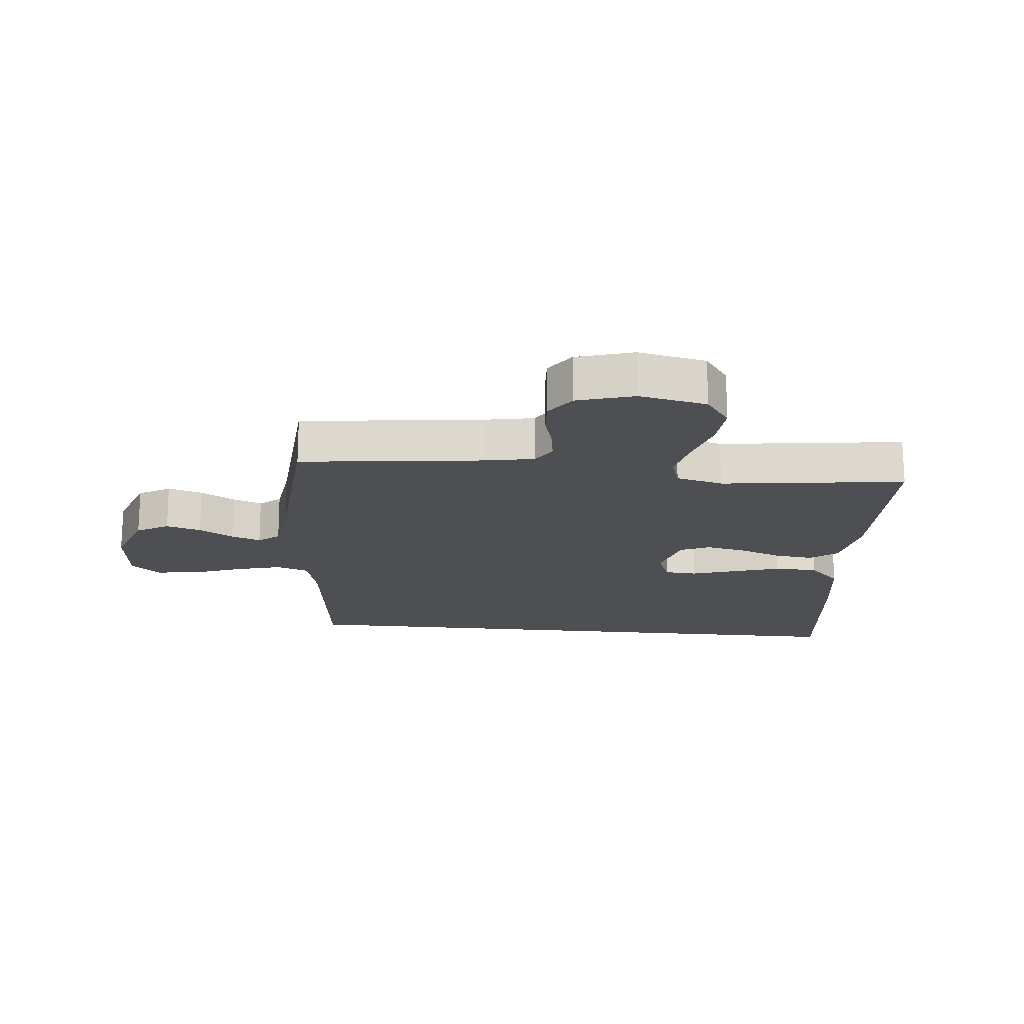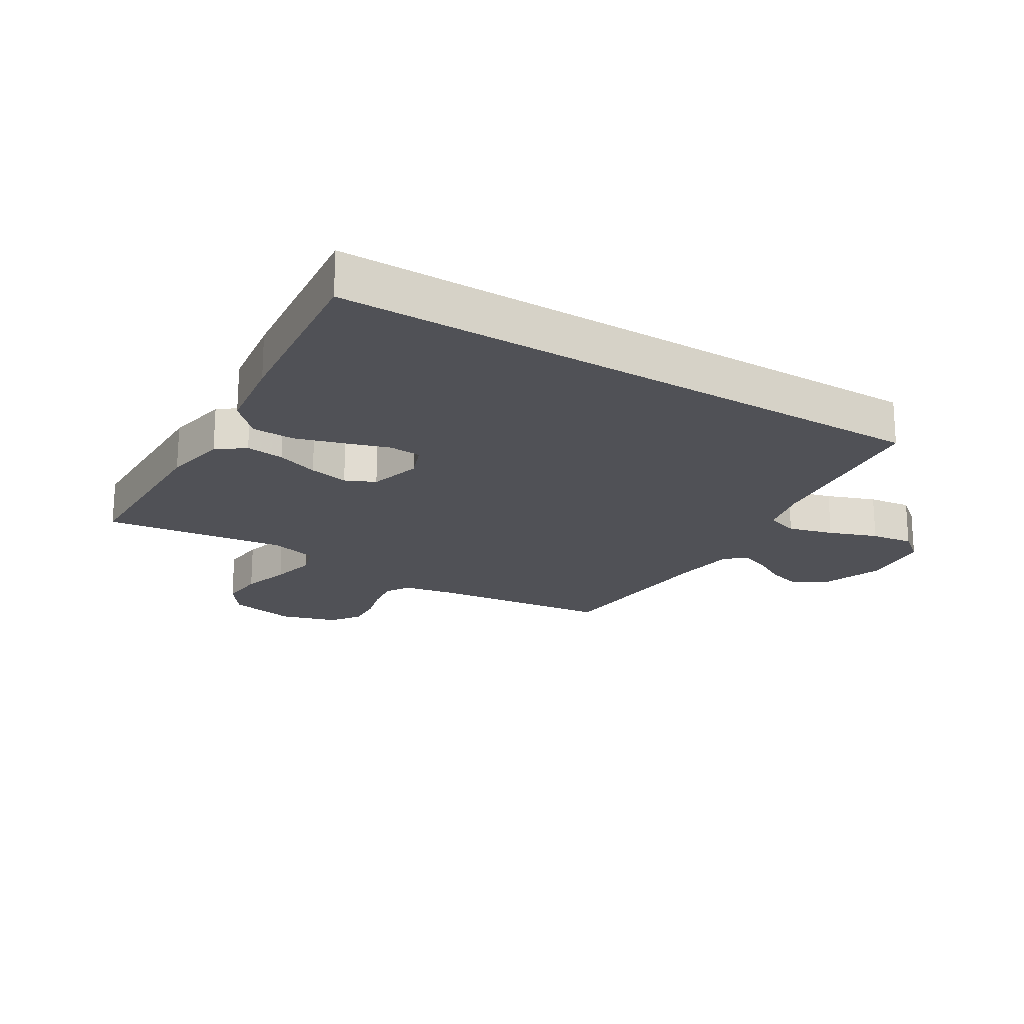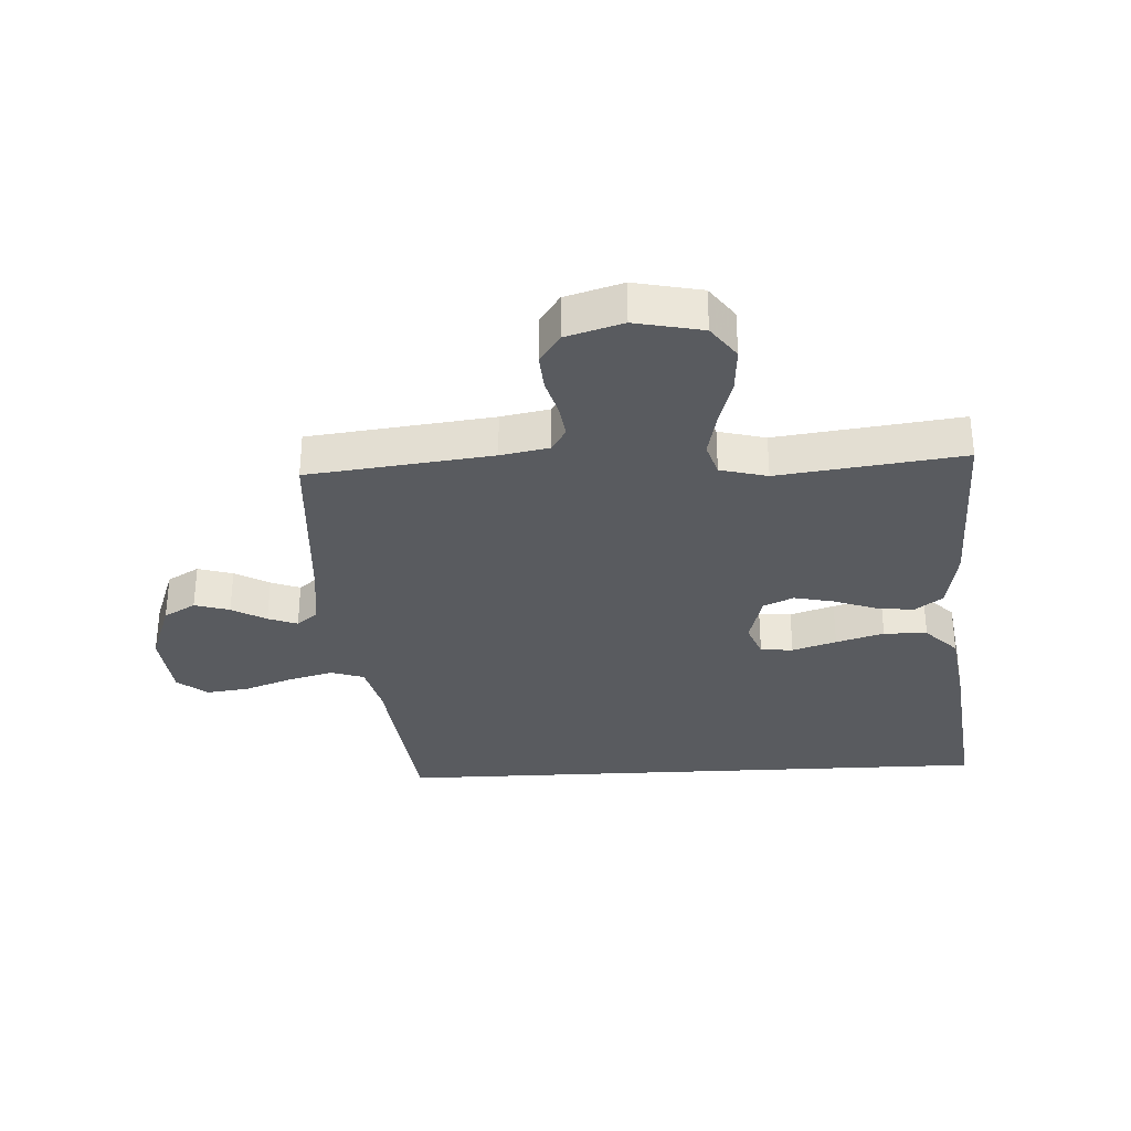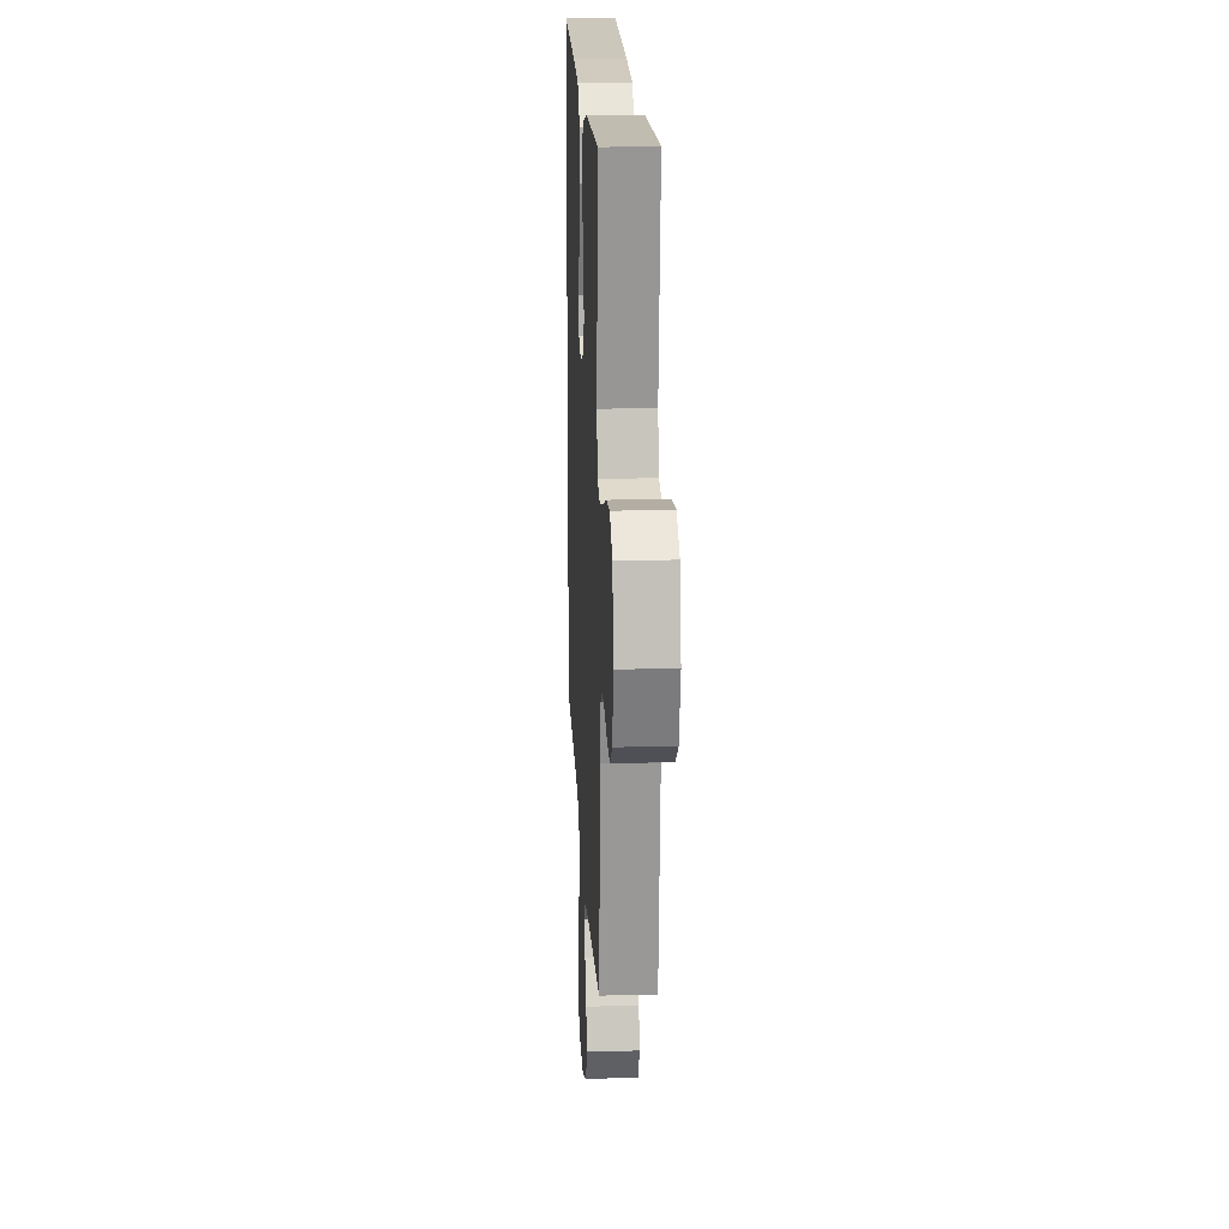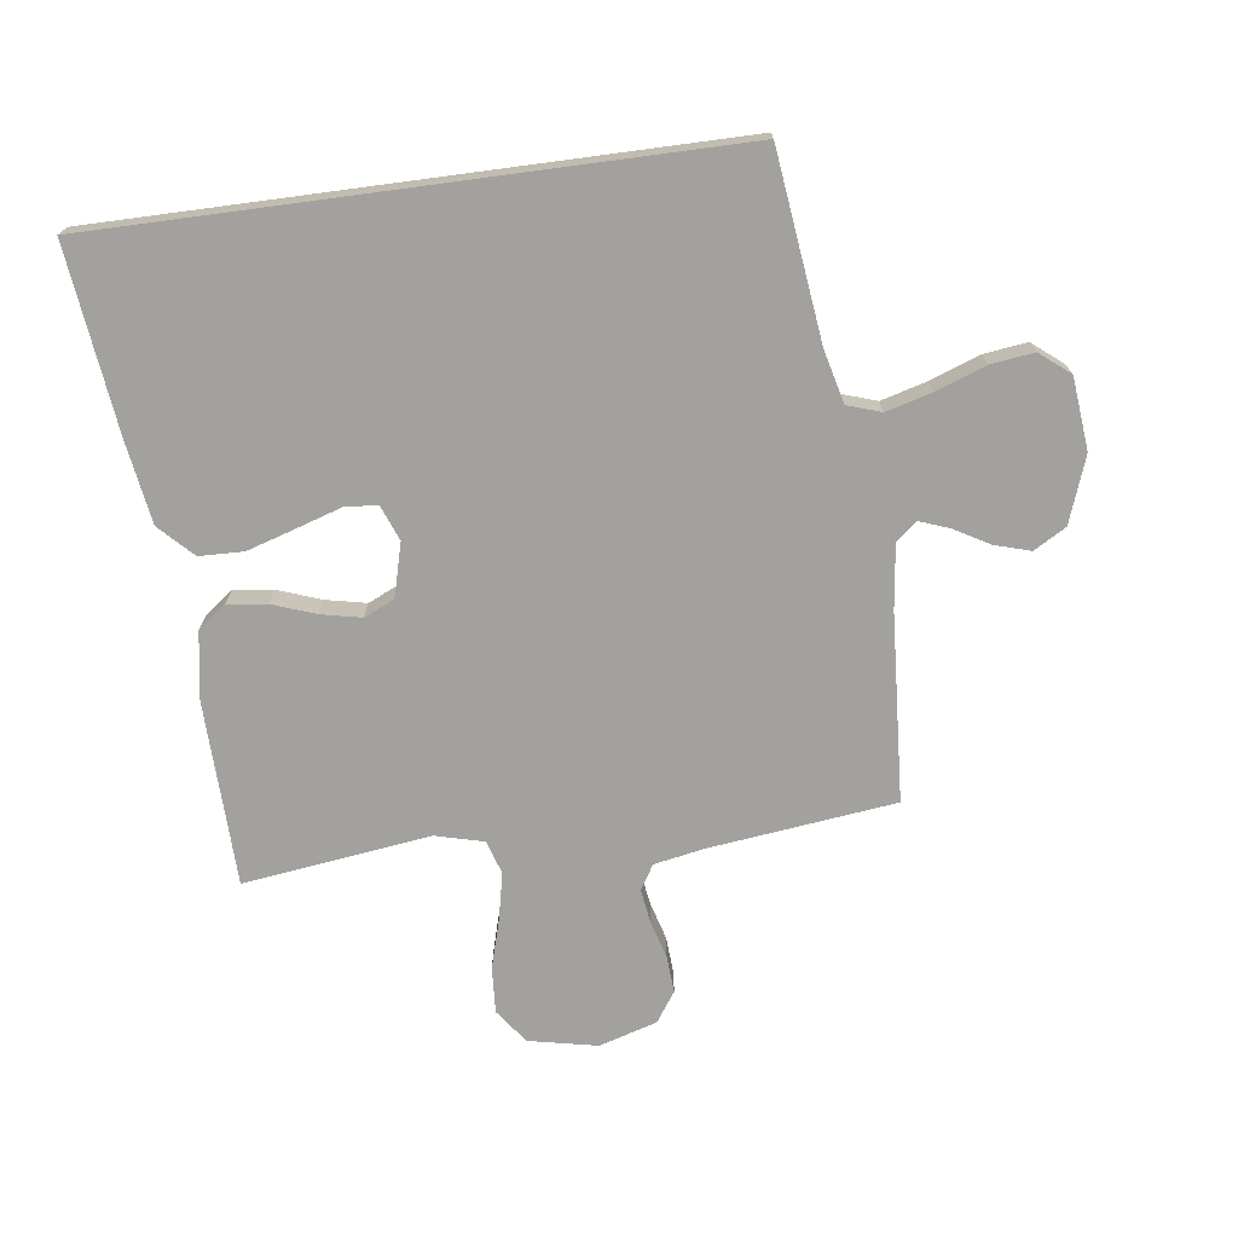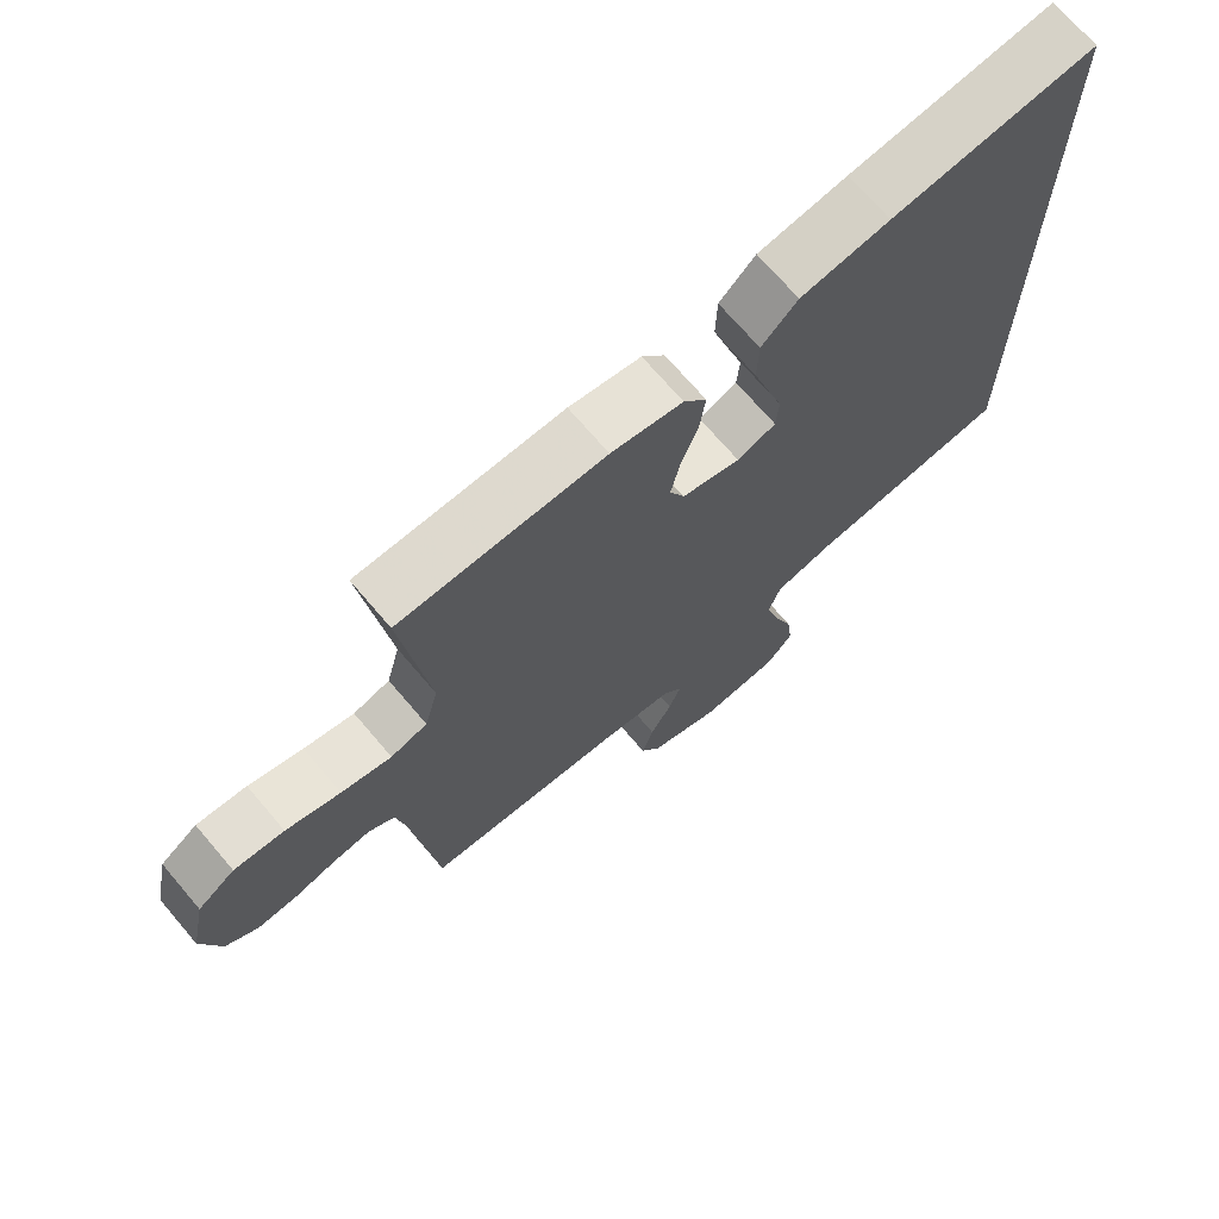
<metadata>
{"format":"obj","ext":"obj","renderer":"f3d","projection":"perspective","resolution":1024,"background":"white","views":[{"elev":-18.2,"azim":-95.7,"up":"+Y"},{"elev":-20.3,"azim":58.3,"up":"+Y"},{"elev":-32.1,"azim":-87.0,"up":"+Y"},{"elev":14.9,"azim":-92.9,"up":"+Z"},{"elev":-72.0,"azim":97.6,"up":"+Y"},{"elev":70.5,"azim":-40.4,"up":"+Z"}]}
</metadata>
<code>
v -0.5 0.07 0.5
v -0.2 0.07 0.507
v -0.095 0.07 0.489
v -0.061 0.07 0.444
v -0.069 0.07 0.381
v -0.094 0.07 0.312
v -0.108 0.07 0.247
v -0.086 0.07 0.198
v 0 0.07 0.175
v 0.057 0.07 0.197
v 0.061 0.07 0.25
v 0.038 0.07 0.322
v 0.014 0.07 0.4
v 0.016 0.07 0.471
v 0.069 0.07 0.523
v 0.2 0.07 0.543
v 0.5 0.07 0.578
v 0.5 0.07 -0.424
v 0.2 0.07 -0.46
v 0.115 0.07 -0.481
v 0.097 0.07 -0.535
v 0.117 0.07 -0.609
v 0.146 0.07 -0.688
v 0.155 0.07 -0.758
v 0.116 0.07 -0.806
v 0 0.07 -0.818
v -0.106 0.07 -0.78
v -0.136 0.07 -0.728
v -0.119 0.07 -0.671
v -0.087 0.07 -0.615
v -0.069 0.07 -0.567
v -0.097 0.07 -0.533
v -0.2 0.07 -0.52
v -0.5 0.07 -0.5
v -0.536 0.07 -0.2
v -0.551 0.07 -0.121
v -0.59 0.07 -0.097
v -0.645 0.07 -0.105
v -0.706 0.07 -0.122
v -0.765 0.07 -0.126
v -0.813 0.07 -0.093
v -0.841 0.07 0
v -0.818 0.07 0.11
v -0.763 0.07 0.15
v -0.689 0.07 0.145
v -0.609 0.07 0.122
v -0.535 0.07 0.106
v -0.481 0.07 0.123
v -0.461 0.07 0.2
v -0.5 0 0.5
v -0.2 0 0.507
v -0.095 0 0.489
v -0.061 0 0.444
v -0.069 0 0.381
v -0.094 0 0.312
v -0.108 0 0.247
v -0.086 0 0.198
v 0 0 0.175
v 0.057 0 0.197
v 0.061 0 0.25
v 0.038 0 0.322
v 0.014 0 0.4
v 0.016 0 0.471
v 0.069 0 0.523
v 0.2 0 0.543
v 0.5 0 0.578
v 0.5 0 -0.424
v 0.2 0 -0.46
v 0.115 0 -0.481
v 0.097 0 -0.535
v 0.117 0 -0.609
v 0.146 0 -0.688
v 0.155 0 -0.758
v 0.116 0 -0.806
v 0 0 -0.818
v -0.106 0 -0.78
v -0.136 0 -0.728
v -0.119 0 -0.671
v -0.087 0 -0.615
v -0.069 0 -0.567
v -0.097 0 -0.533
v -0.2 0 -0.52
v -0.5 0 -0.5
v -0.536 0 -0.2
v -0.551 0 -0.121
v -0.59 0 -0.097
v -0.645 0 -0.105
v -0.706 0 -0.122
v -0.765 0 -0.126
v -0.813 0 -0.093
v -0.841 0 0
v -0.818 0 0.11
v -0.763 0 0.15
v -0.689 0 0.145
v -0.609 0 0.122
v -0.535 0 0.106
v -0.481 0 0.123
v -0.461 0 0.2
f 43 44 45 46
f 43 46 47
f 42 43 47
f 41 42 47 48
f 38 39 40 41
f 37 38 41 48
f 33 34 35
f 32 33 35 36
f 27 28 29 30
f 27 30 31
f 26 27 31
f 25 26 31
f 22 23 24 25
f 21 22 25 31
f 20 21 31 32
f 16 17 18 19
f 11 12 13 14
f 11 14 15 16
f 3 4 5 6
f 3 6 7
f 49 1 2 3
f 48 49 3 7
f 36 37 48 7
f 10 11 16 19
f 9 10 19 20
f 8 9 20 32
f 7 8 32 36
f 95 94 93 92
f 96 95 92
f 96 92 91
f 97 96 91 90
f 90 89 88 87
f 97 90 87 86
f 84 83 82
f 85 84 82 81
f 79 78 77 76
f 80 79 76
f 80 76 75
f 80 75 74
f 74 73 72 71
f 80 74 71 70
f 81 80 70 69
f 68 67 66 65
f 63 62 61 60
f 65 64 63 60
f 55 54 53 52
f 56 55 52
f 52 51 50 98
f 56 52 98 97
f 56 97 86 85
f 68 65 60 59
f 69 68 59 58
f 81 69 58 57
f 85 81 57 56
f 1 50 51 2
f 2 51 52 3
f 3 52 53 4
f 4 53 54 5
f 5 54 55 6
f 6 55 56 7
f 7 56 57 8
f 8 57 58 9
f 9 58 59 10
f 10 59 60 11
f 11 60 61 12
f 12 61 62 13
f 13 62 63 14
f 14 63 64 15
f 15 64 65 16
f 16 65 66 17
f 17 66 67 18
f 18 67 68 19
f 19 68 69 20
f 20 69 70 21
f 21 70 71 22
f 22 71 72 23
f 23 72 73 24
f 24 73 74 25
f 25 74 75 26
f 26 75 76 27
f 27 76 77 28
f 28 77 78 29
f 29 78 79 30
f 30 79 80 31
f 31 80 81 32
f 32 81 82 33
f 33 82 83 34
f 34 83 84 35
f 35 84 85 36
f 36 85 86 37
f 37 86 87 38
f 38 87 88 39
f 39 88 89 40
f 40 89 90 41
f 41 90 91 42
f 42 91 92 43
f 43 92 93 44
f 44 93 94 45
f 45 94 95 46
f 46 95 96 47
f 47 96 97 48
f 48 97 98 49
f 49 98 50 1

</code>
